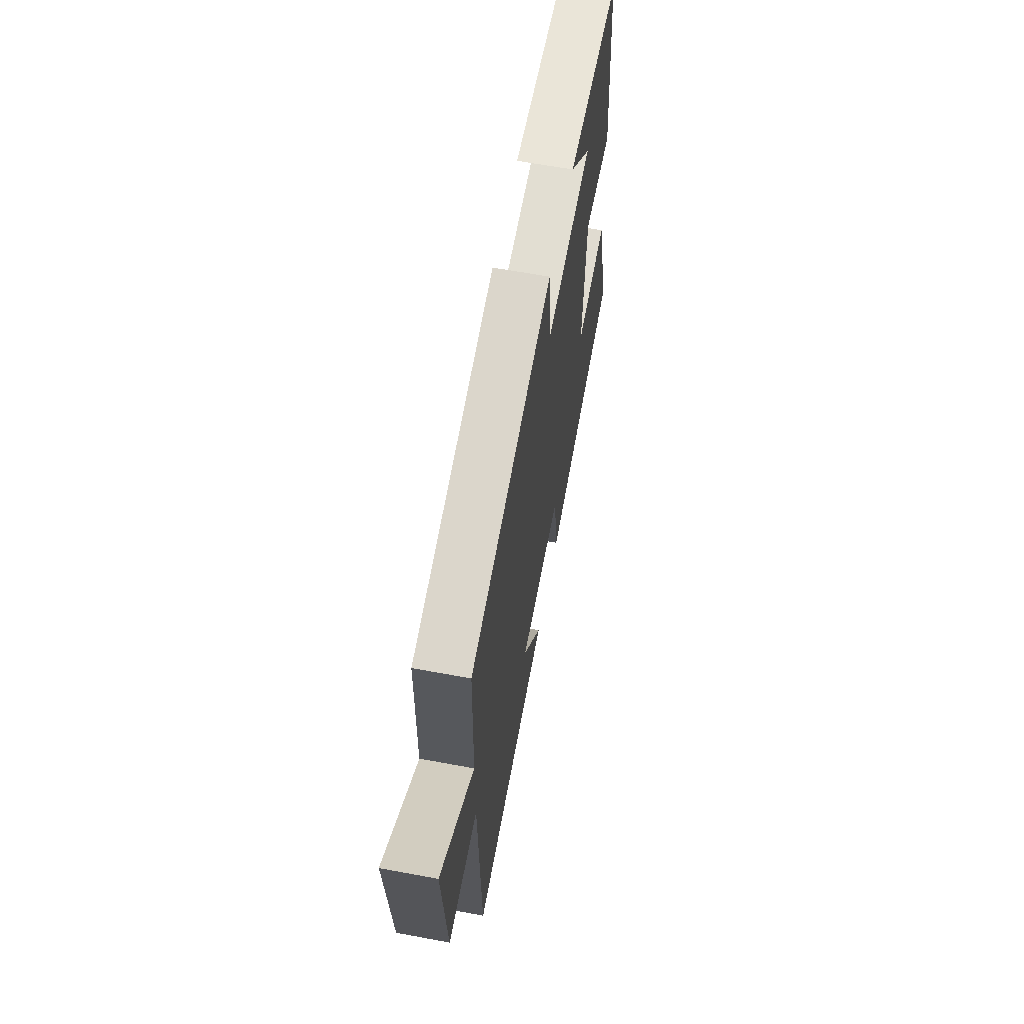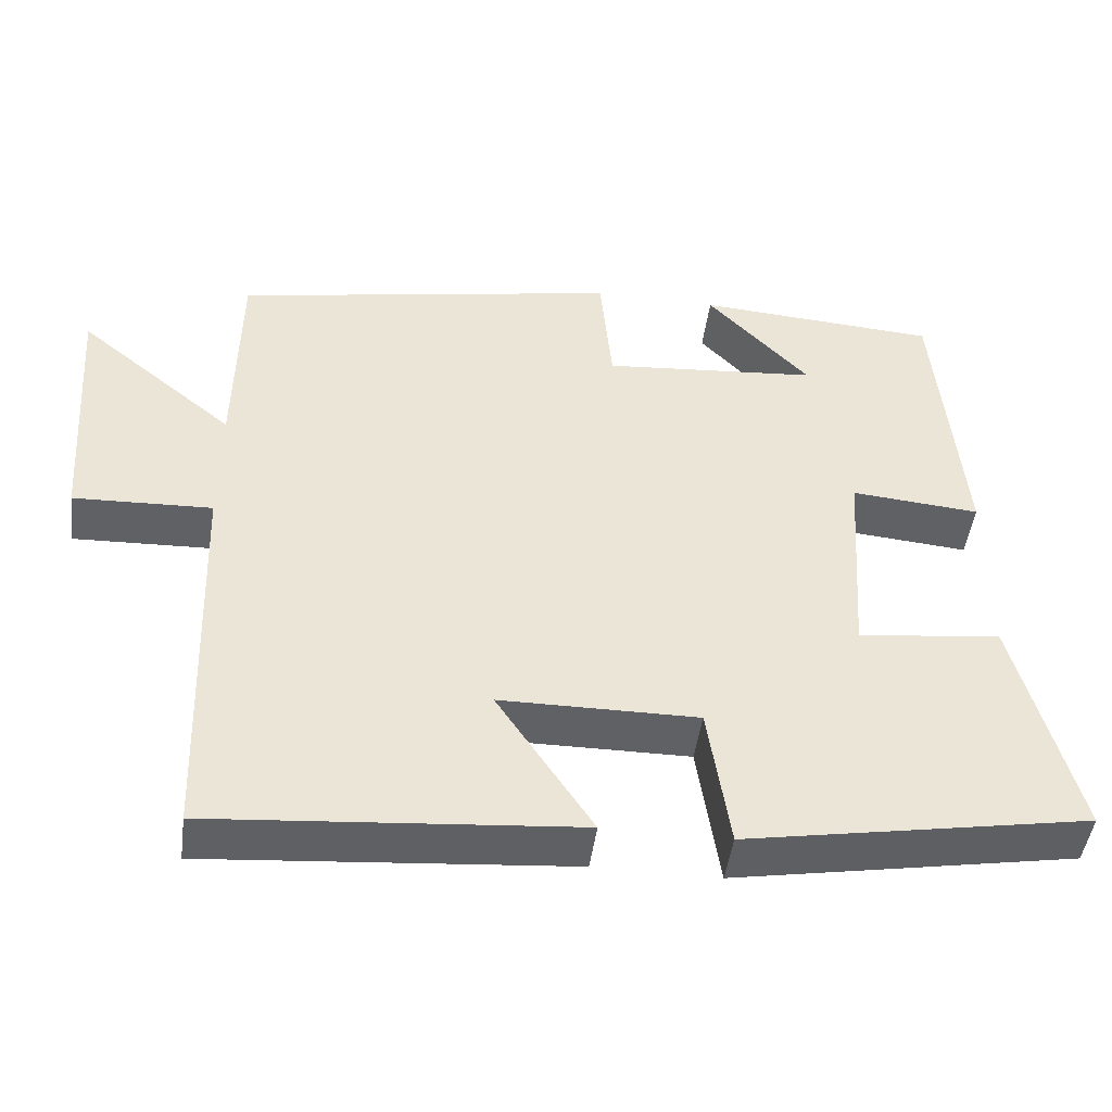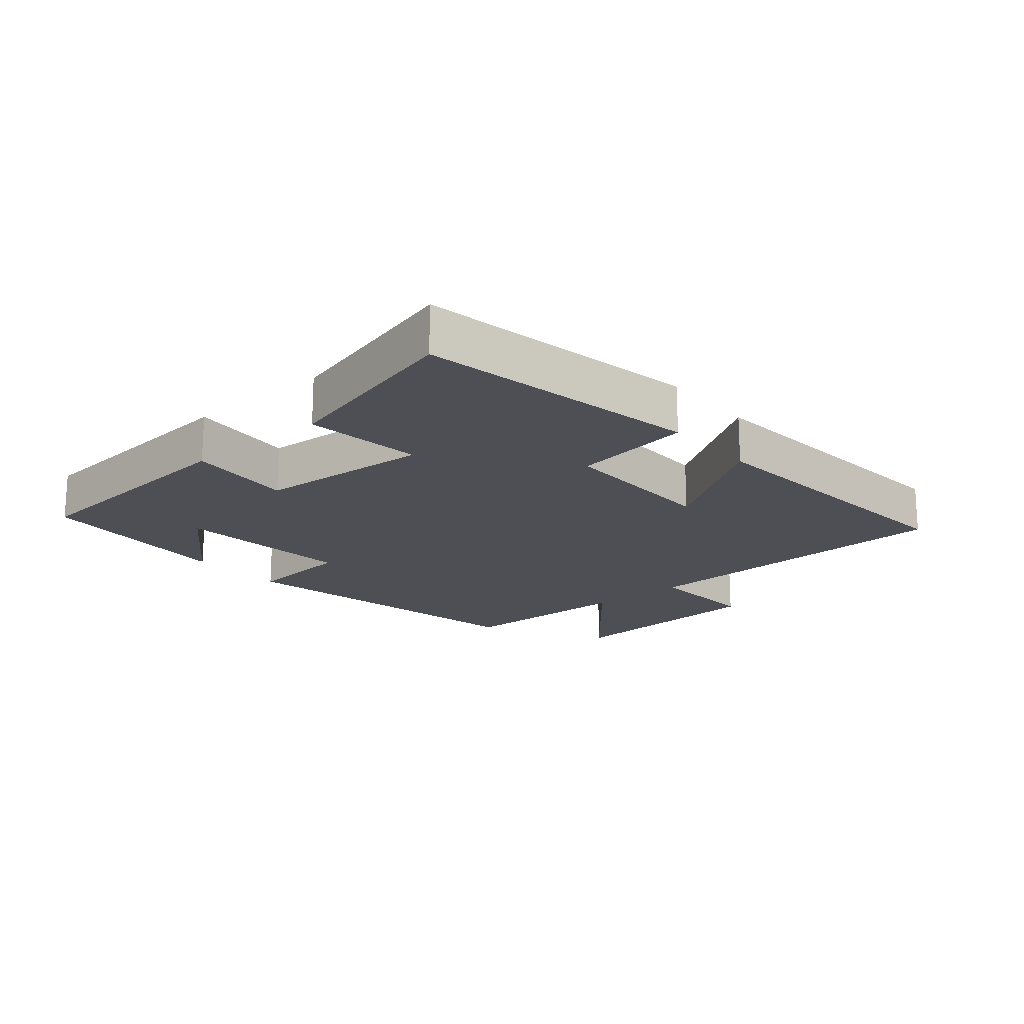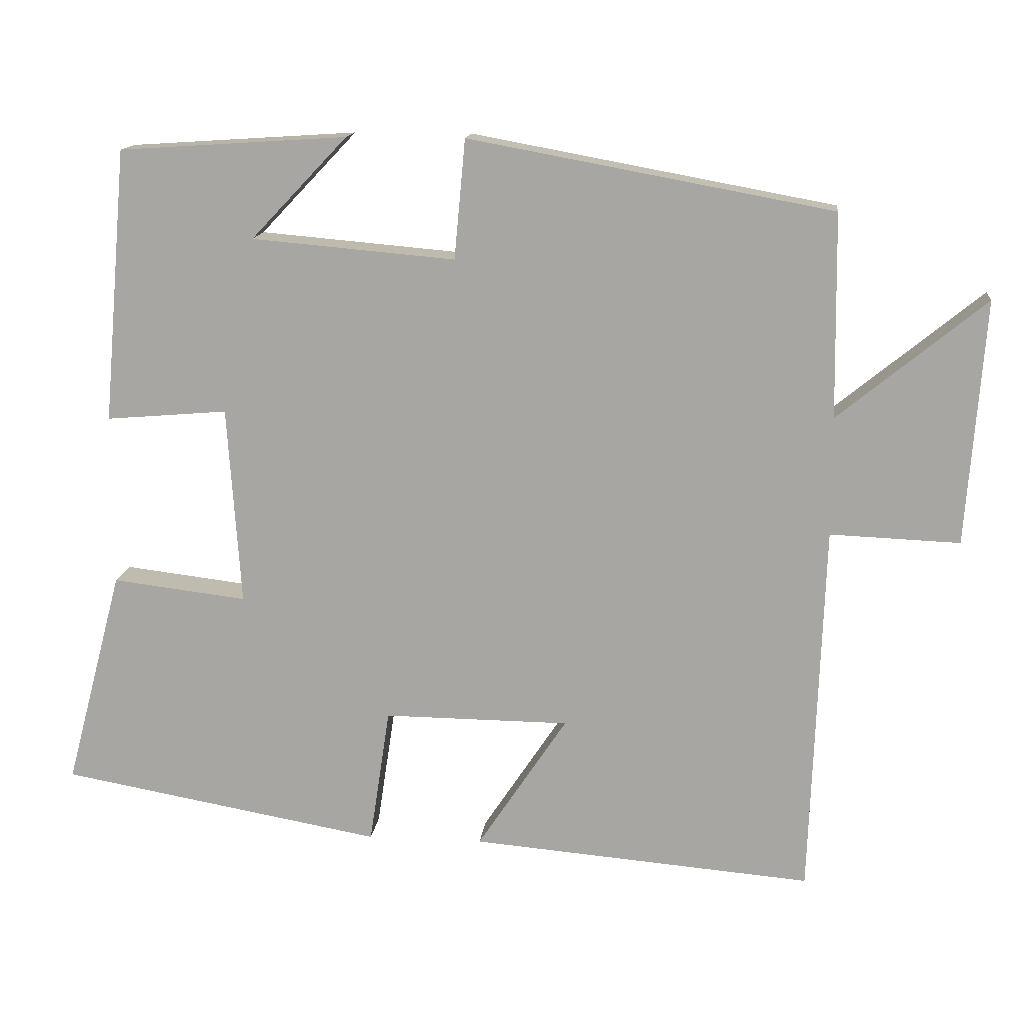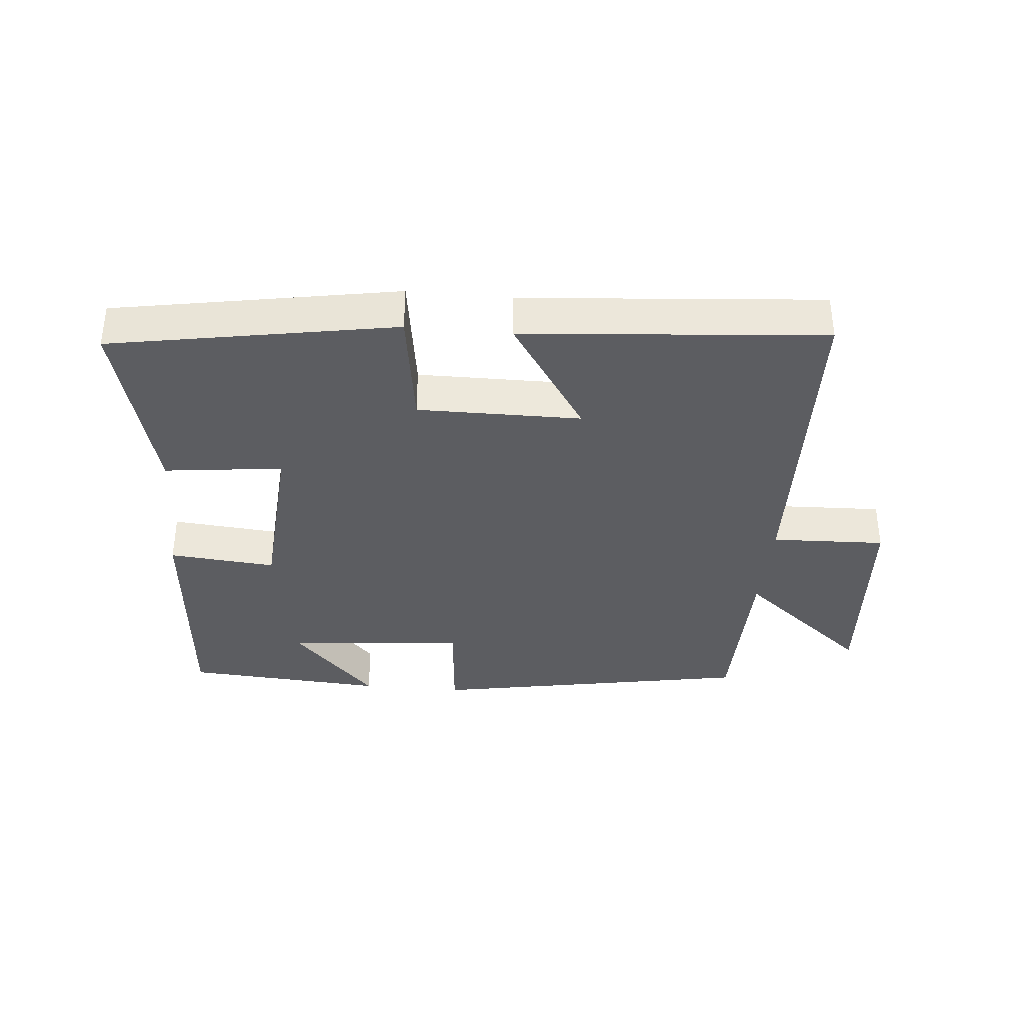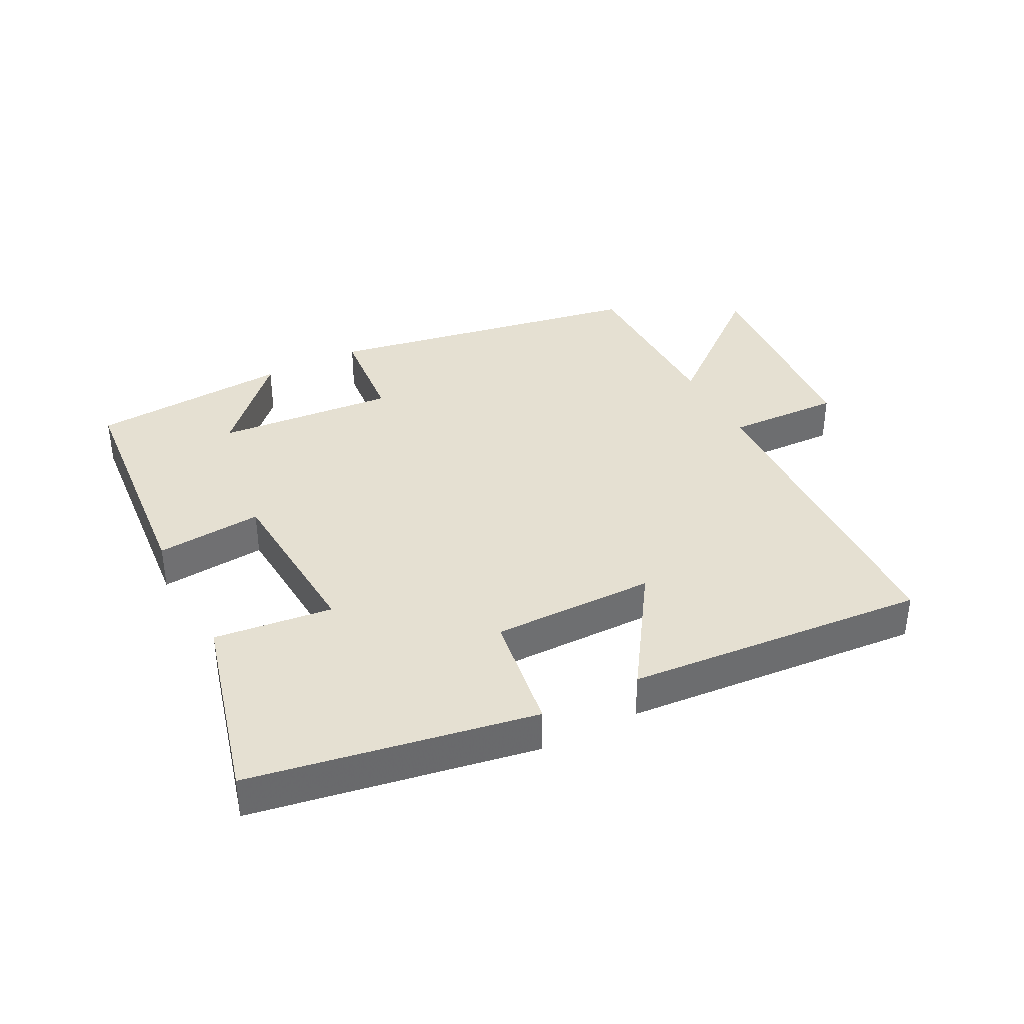
<metadata>
{"format":"obj","ext":"obj","renderer":"f3d","projection":"perspective","resolution":1024,"background":"white","views":[{"elev":62.8,"azim":-79.3,"up":"+Z"},{"elev":-46.7,"azim":-7.6,"up":"+Z"},{"elev":-18.4,"azim":130.3,"up":"+Y"},{"elev":14.4,"azim":-173.8,"up":"+Z"},{"elev":-36.4,"azim":174.7,"up":"+Y"},{"elev":37.7,"azim":152.5,"up":"+Y"}]}
</metadata>
<code>
v -0.482 0.07 -0.539
v -0.5 0.07 -0.03
v -0.676 0.07 -0.037
v -0.7 0.07 0.295
v -0.5 0.07 0.132
v -0.496 0.07 0.409
v -0.002 0.07 0.5
v 0.013 0.07 0.338
v 0.289 0.07 0.362
v 0.158 0.07 0.5
v 0.467 0.07 0.48
v 0.5 0.07 0.108
v 0.335 0.07 0.122
v 0.317 0.07 -0.148
v 0.5 0.07 -0.126
v 0.578 0.07 -0.422
v 0.14 0.07 -0.5
v 0.112 0.07 -0.314
v -0.14 0.07 -0.316
v -0.018 0.07 -0.5
v -0.482 0 -0.539
v -0.5 0 -0.03
v -0.676 0 -0.037
v -0.7 0 0.295
v -0.5 0 0.132
v -0.496 0 0.409
v -0.002 0 0.5
v 0.013 0 0.338
v 0.289 0 0.362
v 0.158 0 0.5
v 0.467 0 0.48
v 0.5 0 0.108
v 0.335 0 0.122
v 0.317 0 -0.148
v 0.5 0 -0.126
v 0.578 0 -0.422
v 0.14 0 -0.5
v 0.112 0 -0.314
v -0.14 0 -0.316
v -0.018 0 -0.5
f 19 20 1 2
f 18 19 2
f 15 16 17 18
f 14 15 18
f 13 14 18 2
f 11 12 13
f 9 10 11
f 9 11 13
f 8 9 13 2
f 5 6 7 8
f 2 3 4 5
f 2 5 8
f 22 21 40 39
f 22 39 38
f 38 37 36 35
f 38 35 34
f 22 38 34 33
f 33 32 31
f 31 30 29
f 33 31 29
f 22 33 29 28
f 28 27 26 25
f 25 24 23 22
f 28 25 22
f 1 21 22 2
f 2 22 23 3
f 3 23 24 4
f 4 24 25 5
f 5 25 26 6
f 6 26 27 7
f 7 27 28 8
f 8 28 29 9
f 9 29 30 10
f 10 30 31 11
f 11 31 32 12
f 12 32 33 13
f 13 33 34 14
f 14 34 35 15
f 15 35 36 16
f 16 36 37 17
f 17 37 38 18
f 18 38 39 19
f 19 39 40 20
f 20 40 21 1

</code>
